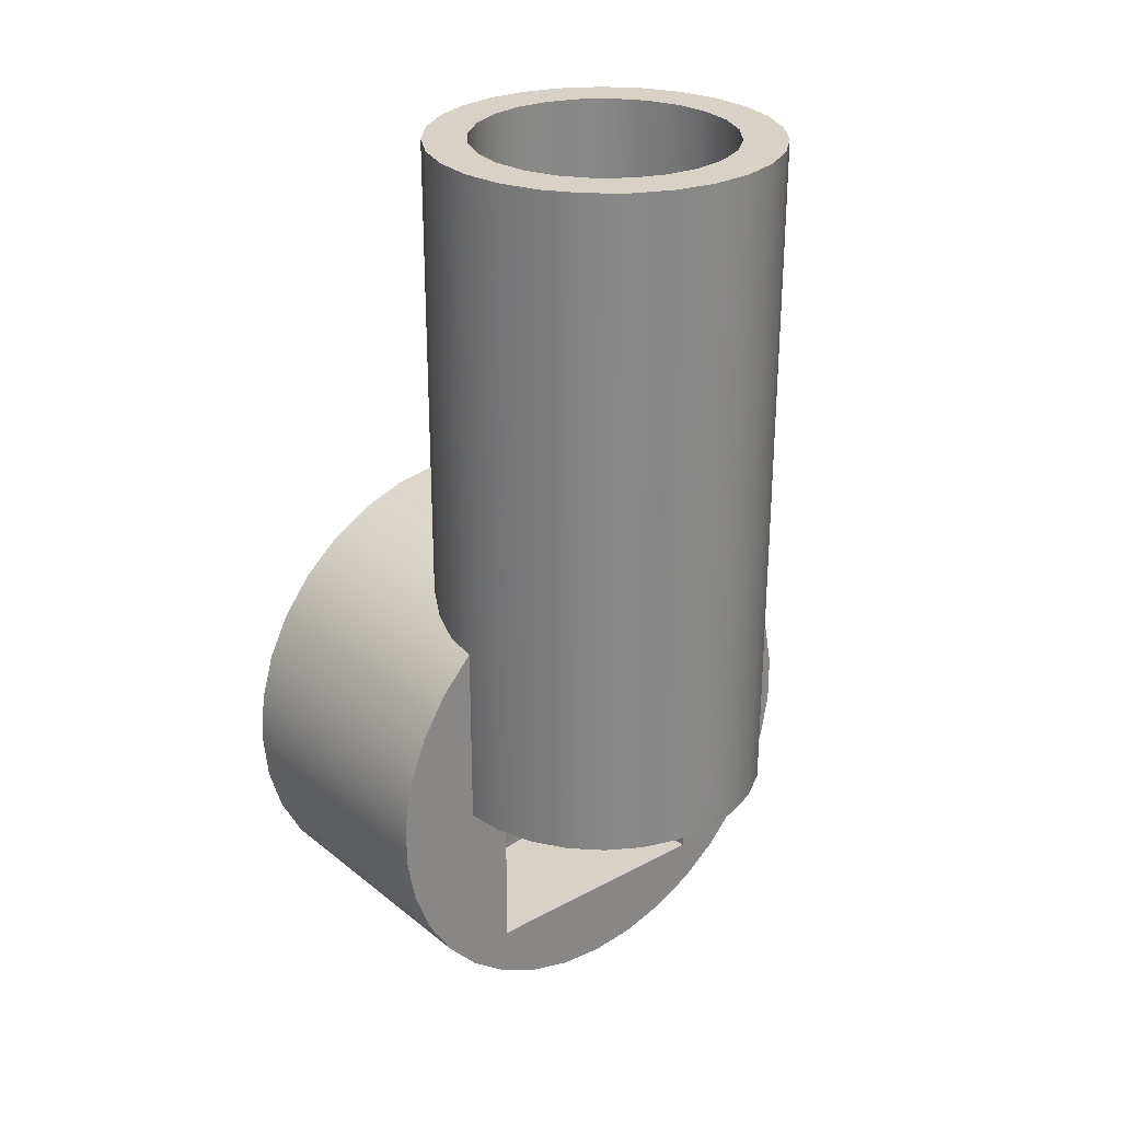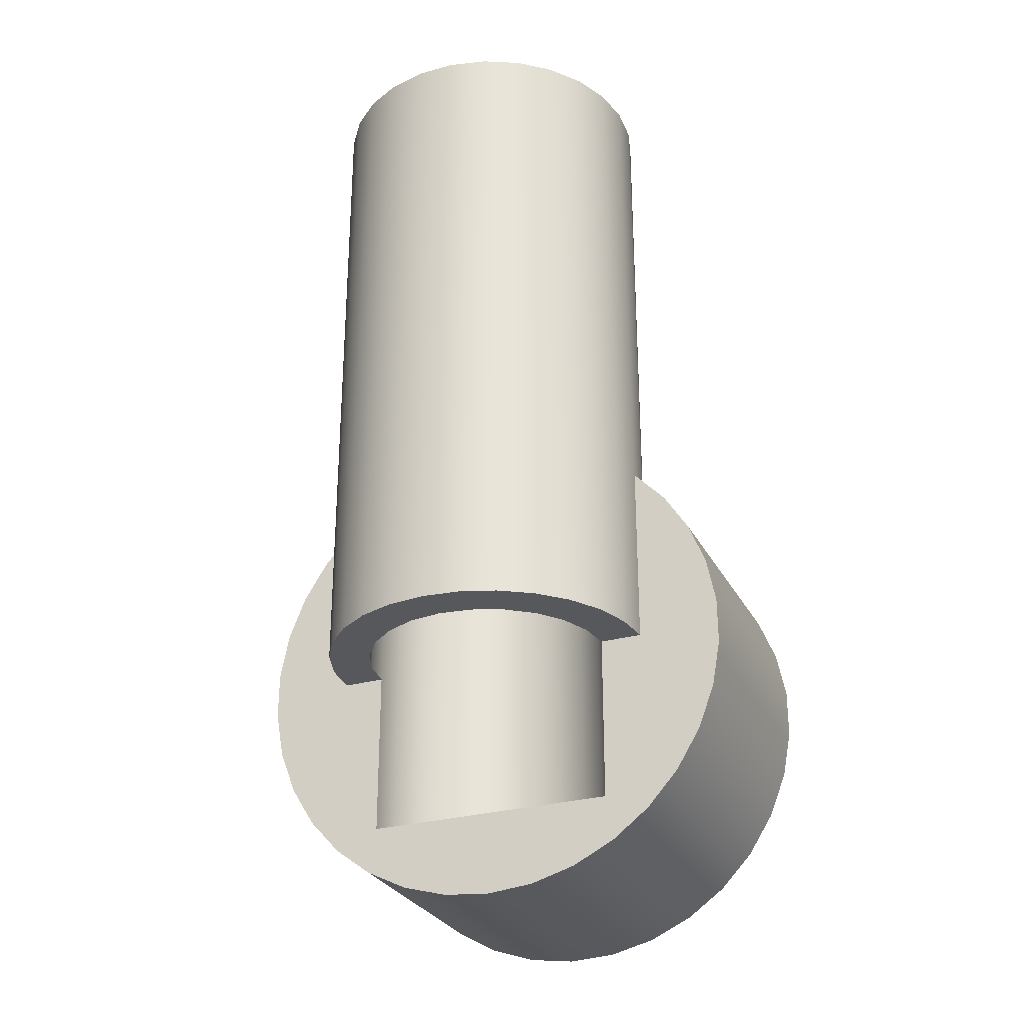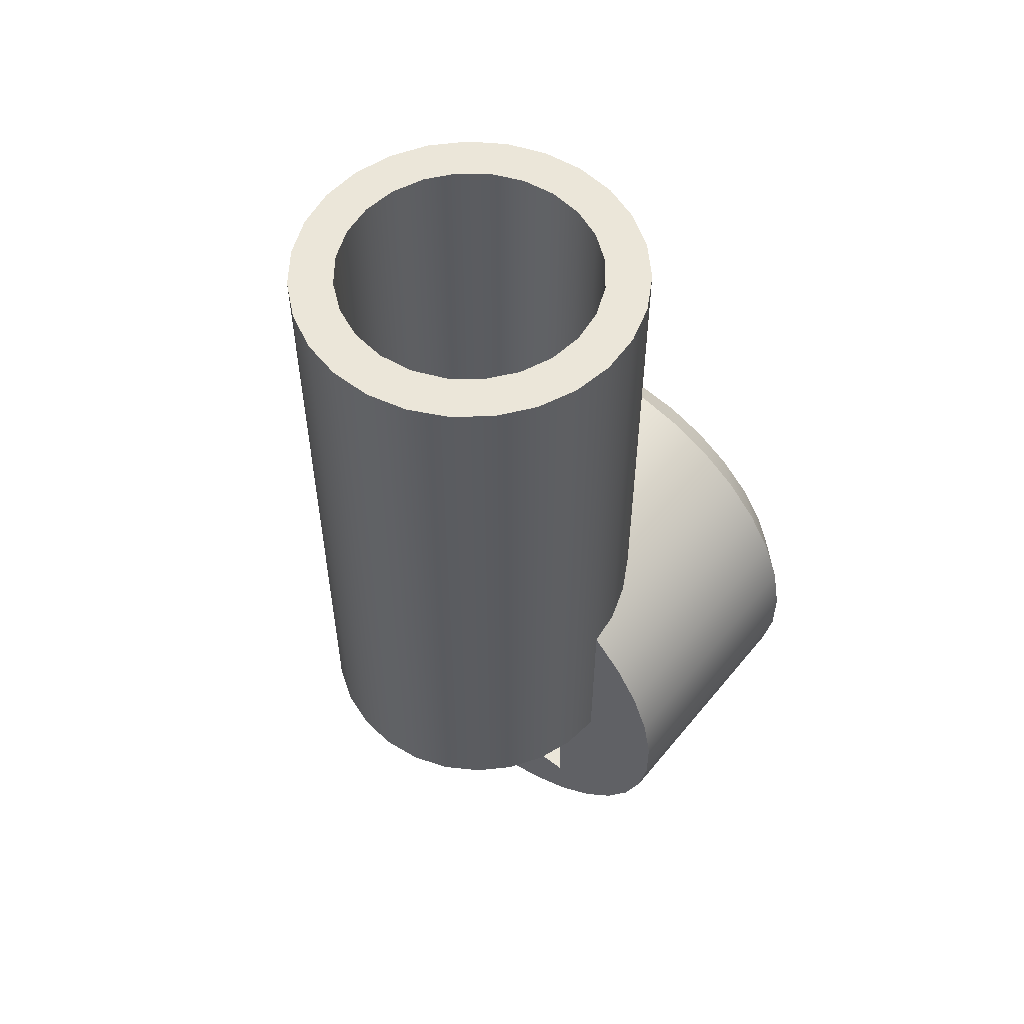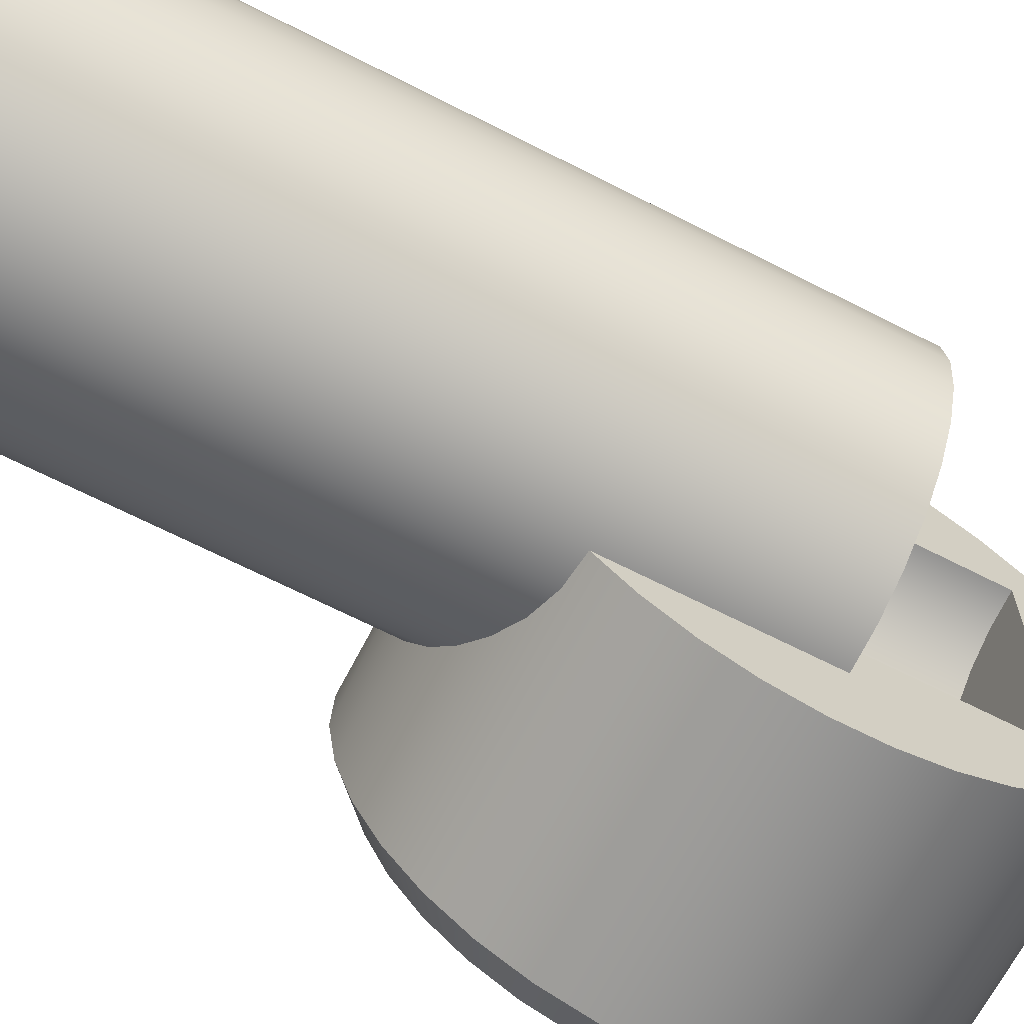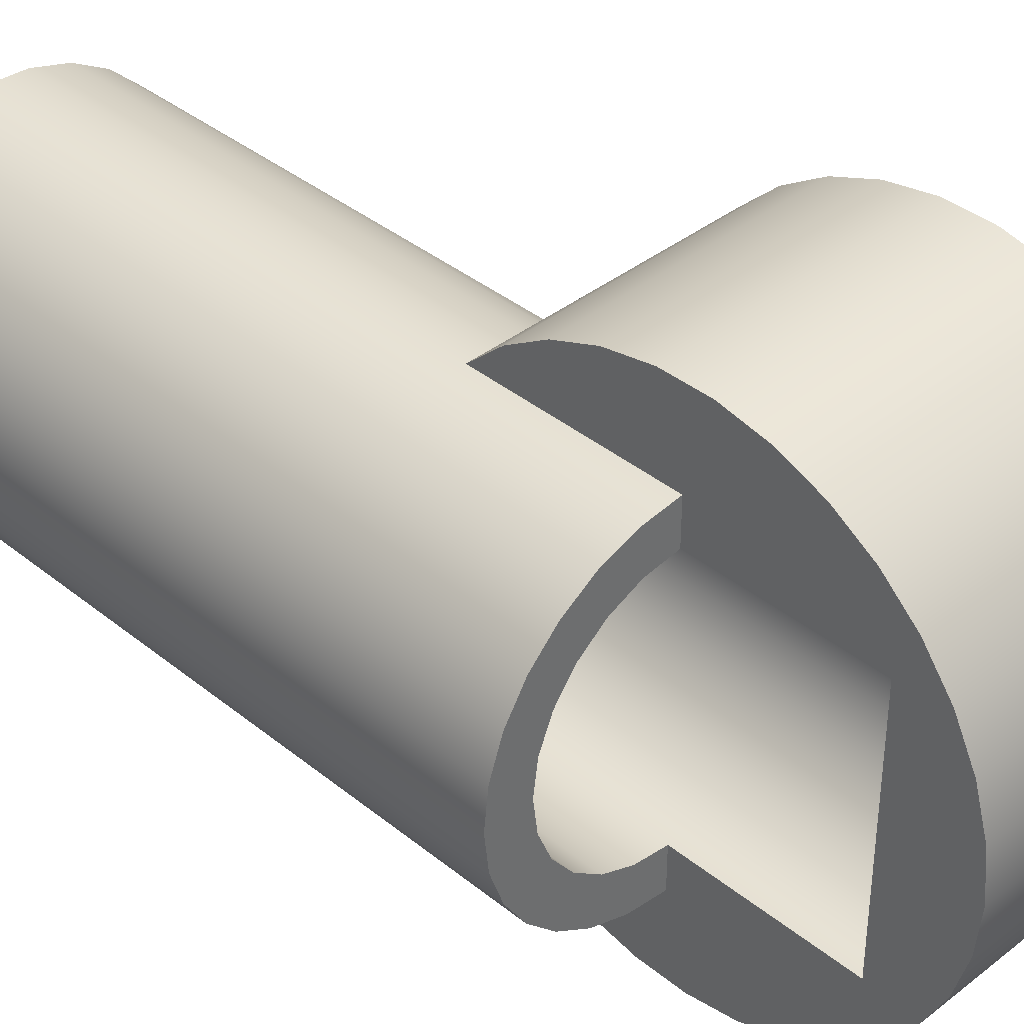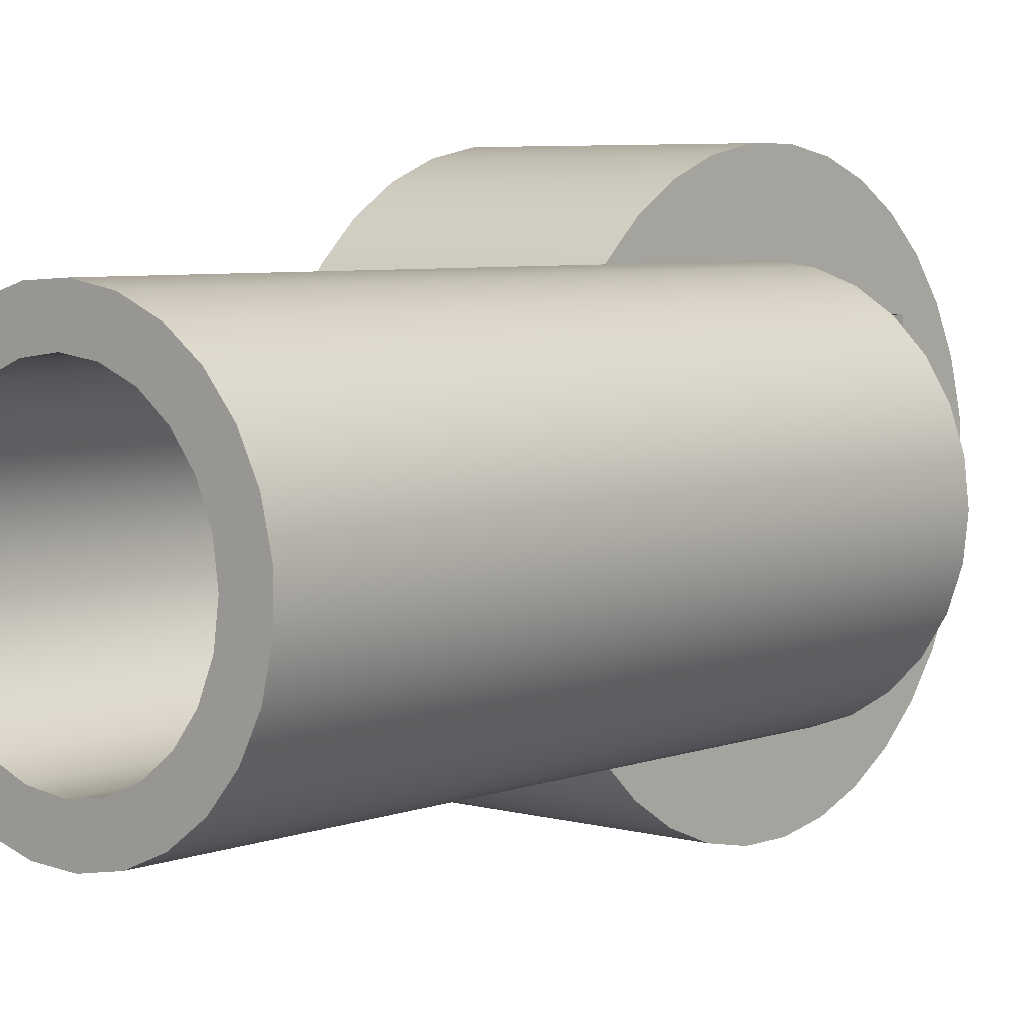
<metadata>
{"format":"obj","ext":"obj","renderer":"f3d","projection":"perspective","resolution":1024,"background":"white","views":[{"elev":27.6,"azim":50.3,"up":"+Z"},{"elev":-28.5,"azim":112.7,"up":"+Z"},{"elev":55.5,"azim":128.6,"up":"+Z"},{"elev":-66.7,"azim":62.8,"up":"+Y"},{"elev":38.7,"azim":135.4,"up":"+Y"},{"elev":5.4,"azim":40.6,"up":"+Y"}]}
</metadata>
<code>
g Body1
v -15.5 35 485
v -15.5 35.27 487.8
v -15.5 36.07 490.6
v -15.5 37.38 493.1
v -15.5 39.14 495.4
v -15.5 41.3 497.2
v -15.5 43.77 498.6
v -15.5 46.46 499.6
v -15.5 49.29 500
v -15.5 52.13 499.8
v -15.5 54.91 499.2
v -15.5 57.5 498
v -15.5 59.82 496.3
v -15.5 61.79 494.3
v -15.5 63.33 491.9
v -15.5 64.39 489.2
v -15.5 64.93 486.4
v -15.5 64.93 483.6
v -15.5 64.39 480.8
v -15.5 63.33 478.1
v -15.5 61.79 475.7
v -15.5 59.82 473.7
v -15.5 57.5 472
v -15.5 54.91 470.8
v -15.5 52.13 470.2
v -15.5 49.29 470
v -15.5 46.46 470.4
v -15.5 43.77 471.4
v -15.5 41.3 472.8
v -15.5 39.14 474.6
v -15.5 37.38 476.9
v -15.5 36.07 479.4
v -15.5 35.27 482.2
v -17.5 37 485
v -17.5 37.27 482.4
v -17.5 38.05 479.9
v -17.5 39.33 477.6
v -17.5 41.04 475.6
v -17.5 43.12 474
v -17.5 45.49 472.8
v -17.5 48.03 472.1
v -17.5 50.66 472
v -17.5 53.26 472.4
v -17.5 55.73 473.3
v -17.5 57.96 474.7
v -17.5 59.86 476.5
v -17.5 61.37 478.7
v -17.5 62.4 481.1
v -17.5 62.93 483.7
v -17.5 62.93 486.3
v -17.5 62.4 488.9
v -17.5 61.37 491.3
v -17.5 59.86 493.5
v -17.5 57.96 495.3
v -17.5 55.73 496.7
v -17.5 53.26 497.6
v -17.5 50.66 498
v -17.5 48.03 497.9
v -17.5 45.49 497.2
v -17.5 43.12 496
v -17.5 41.04 494.4
v -17.5 39.33 492.4
v -17.5 38.05 490.1
v -17.5 37.27 487.6
v 0 40 496.2
v -1.969 40.2 496.4
v -3.866 40.78 496.8
v -5.584 41.71 497.5
v -7.042 42.9 498.2
v -8.253 44.36 498.9
v -9.205 46.09 499.5
v -9.799 48.02 499.9
v -10 50 500
v -9.799 51.98 499.9
v -9.205 53.91 499.5
v -8.253 55.64 498.9
v -7.042 57.1 498.2
v -5.584 58.29 497.5
v -3.866 59.22 496.8
v -1.969 59.8 496.4
v 0 60 496.2
v 0 61.89 494.1
v 0 63.37 491.8
v 0 64.4 489.2
v 0 64.93 486.5
v 0 64.94 483.7
v 0 64.45 481
v 0 63.46 478.4
v 0 62 476
v 0 60.14 473.9
v 0 57.92 472.3
v 0 55.44 471
v 0 52.77 470.3
v 0 50 470
v 0 47.23 470.3
v 0 44.56 471
v 0 42.08 472.3
v 0 39.86 473.9
v 0 38 476
v 0 36.54 478.4
v 0 35.55 481
v 0 35.06 483.7
v 0 35.07 486.5
v 0 35.6 489.2
v 0 36.63 491.8
v 0 38.11 494.1
v 0 42.5 475
v 0 57.5 475
v -1.941 57.24 475
v -3.75 56.5 475
v -5.303 55.3 475
v -6.495 53.75 475
v -7.244 51.94 475
v -7.5 50 475
v -7.244 48.06 475
v -6.495 46.25 475
v -5.303 44.7 475
v -3.75 43.5 475
v -1.941 42.76 475
v 0 57.5 485
v 1.941 57.24 485
v 3.75 56.5 485
v 5.303 55.3 485
v 6.495 53.75 485
v 7.244 51.94 485
v 7.5 50 485
v 7.244 48.06 485
v 6.495 46.25 485
v 5.303 44.7 485
v 3.75 43.5 485
v 1.941 42.76 485
v 0 42.5 485
v 7.5 50 525
v 7.244 51.94 525
v 6.495 53.75 525
v 5.303 55.3 525
v 3.75 56.5 525
v 1.941 57.24 525
v -0 57.5 525
v -1.941 57.24 525
v -3.75 56.5 525
v -5.303 55.3 525
v -6.495 53.75 525
v -7.244 51.94 525
v -7.5 50 525
v -7.244 48.06 525
v -6.495 46.25 525
v -5.303 44.7 525
v -3.75 43.5 525
v -1.941 42.76 525
v -0 42.5 525
v 1.941 42.76 525
v 3.75 43.5 525
v 5.303 44.7 525
v 6.495 46.25 525
v 7.244 48.06 525
v 0 40 485
v 0 60 485
v 2.225 40.25 485
v 4.339 40.99 485
v 6.235 42.18 485
v 7.818 43.77 485
v 9.01 45.66 485
v 9.749 47.77 485
v 10 50 485
v 9.749 52.23 485
v 9.01 54.34 485
v 7.818 56.23 485
v 6.235 57.82 485
v 4.339 59.01 485
v 2.225 59.75 485
v -10 50 525
v -9.73 52.31 525
v -8.936 54.49 525
v -7.66 56.43 525
v -5.972 58.02 525
v -3.961 59.18 525
v -1.736 59.85 525
v 0.5814 59.98 525
v 2.868 59.58 525
v 5 58.66 525
v 6.862 57.27 525
v 8.355 55.5 525
v 9.397 53.42 525
v 9.932 51.16 525
v 9.932 48.84 525
v 9.397 46.58 525
v 8.355 44.5 525
v 6.862 42.73 525
v 5 41.34 525
v 2.868 40.42 525
v 0.5814 40.02 525
v -1.736 40.15 525
v -3.961 40.82 525
v -5.972 41.98 525
v -7.66 43.57 525
v -8.936 45.51 525
v -9.73 47.69 525
f 33 1 34
f 34 1 2
f 34 2 64
f 64 2 3
f 64 3 63
f 63 3 4
f 63 4 62
f 62 4 5
f 62 5 61
f 61 5 6
f 61 6 60
f 60 6 7
f 60 7 59
f 59 7 8
f 59 8 58
f 58 8 9
f 58 9 57
f 57 9 10
f 57 10 56
f 56 10 11
f 56 11 55
f 55 11 12
f 55 12 54
f 54 12 13
f 54 13 53
f 53 13 14
f 53 14 52
f 52 14 15
f 52 15 51
f 51 15 16
f 51 16 50
f 50 16 17
f 50 17 18
f 50 18 49
f 49 18 19
f 49 19 48
f 48 19 20
f 48 20 47
f 47 20 21
f 47 21 46
f 46 21 22
f 46 22 45
f 45 22 23
f 45 23 44
f 44 23 24
f 44 24 43
f 43 24 25
f 43 25 42
f 42 25 26
f 42 26 41
f 41 26 27
f 41 27 40
f 40 27 28
f 40 28 39
f 39 28 29
f 39 29 38
f 38 29 30
f 38 30 37
f 37 30 31
f 37 31 36
f 36 31 32
f 36 32 35
f 35 32 33
f 35 33 34
f 106 65 5
f 5 65 66
f 5 66 67
f 5 67 6
f 6 67 68
f 6 68 69
f 6 69 7
f 7 69 70
f 7 70 71
f 7 71 8
f 8 71 72
f 8 72 9
f 9 72 73
f 9 73 10
f 10 73 74
f 10 74 75
f 10 75 11
f 11 75 76
f 11 76 12
f 12 76 77
f 12 77 78
f 12 78 13
f 13 78 79
f 13 79 80
f 80 81 13
f 13 81 14
f 14 81 82
f 14 82 15
f 15 82 83
f 15 83 16
f 16 83 84
f 16 84 85
f 16 85 17
f 17 85 86
f 17 86 18
f 18 86 87
f 18 87 19
f 19 87 88
f 19 88 20
f 20 88 89
f 20 89 21
f 21 89 90
f 21 90 22
f 22 90 91
f 22 91 23
f 23 91 92
f 23 92 24
f 24 92 93
f 24 93 25
f 25 93 94
f 25 94 26
f 26 94 95
f 26 95 27
f 27 95 96
f 27 96 28
f 28 96 97
f 28 97 29
f 29 97 98
f 29 98 30
f 30 98 99
f 30 99 31
f 31 99 100
f 31 100 32
f 32 100 101
f 32 101 33
f 33 101 102
f 33 102 1
f 1 102 103
f 1 103 2
f 2 103 104
f 2 104 3
f 3 104 105
f 3 105 4
f 4 105 106
f 4 106 5
f 34 64 35
f 35 64 63
f 35 63 36
f 36 63 62
f 36 62 37
f 37 62 61
f 37 61 38
f 38 61 60
f 38 60 59
f 59 58 38
f 38 58 57
f 38 57 56
f 56 55 38
f 38 55 54
f 38 54 53
f 53 52 38
f 38 52 51
f 38 51 50
f 50 49 38
f 38 49 48
f 38 48 39
f 39 48 47
f 39 47 46
f 46 45 39
f 39 45 44
f 39 44 40
f 40 44 43
f 40 43 41
f 41 43 42
f 107 108 119
f 119 108 109
f 119 109 110
f 119 110 118
f 118 110 111
f 118 111 117
f 117 111 112
f 117 112 116
f 116 112 113
f 116 113 115
f 115 113 114
f 108 120 109
f 109 120 140
f 109 140 110
f 110 140 141
f 110 141 111
f 111 141 142
f 111 142 112
f 112 142 143
f 112 143 113
f 113 143 144
f 113 144 114
f 114 144 145
f 114 145 115
f 115 145 146
f 115 146 116
f 116 146 147
f 116 147 117
f 117 147 148
f 117 148 118
f 118 148 149
f 118 149 119
f 119 149 150
f 119 150 132
f 132 150 151
f 132 151 131
f 131 151 152
f 131 152 130
f 130 152 153
f 130 153 129
f 129 153 154
f 129 154 128
f 128 154 155
f 128 155 127
f 127 155 156
f 127 156 126
f 126 156 133
f 126 133 125
f 125 133 134
f 125 134 124
f 124 134 135
f 124 135 123
f 123 135 136
f 123 136 122
f 122 136 137
f 122 137 121
f 121 137 138
f 121 138 120
f 120 138 139
f 120 139 140
f 132 107 119
f 158 120 88
f 88 120 108
f 88 108 89
f 89 108 90
f 90 108 91
f 91 108 92
f 92 108 93
f 93 108 94
f 94 108 107
f 94 107 95
f 95 107 96
f 96 107 97
f 97 107 98
f 98 107 99
f 99 107 100
f 100 107 132
f 100 132 157
f 65 106 157
f 157 106 105
f 157 105 104
f 104 103 157
f 157 103 102
f 157 102 101
f 101 100 157
f 88 87 158
f 158 87 86
f 158 86 85
f 85 84 158
f 158 84 83
f 158 83 82
f 82 81 158
f 171 158 179
f 179 158 81
f 179 81 178
f 178 81 80
f 178 80 177
f 177 80 79
f 177 79 78
f 177 78 176
f 176 78 77
f 176 77 175
f 175 77 76
f 175 76 174
f 174 76 75
f 174 75 173
f 173 75 74
f 173 74 172
f 172 74 73
f 172 73 72
f 172 72 198
f 198 72 71
f 198 71 197
f 197 71 70
f 197 70 196
f 196 70 69
f 196 69 195
f 195 69 68
f 195 68 194
f 194 68 67
f 194 67 66
f 194 66 193
f 193 66 65
f 193 65 192
f 192 65 157
f 192 157 159
f 192 159 191
f 191 159 160
f 191 160 190
f 190 160 161
f 190 161 189
f 189 161 162
f 189 162 188
f 188 162 163
f 188 163 187
f 187 163 164
f 187 164 186
f 186 164 165
f 186 165 185
f 185 165 166
f 185 166 184
f 184 166 167
f 184 167 183
f 183 167 168
f 183 168 182
f 182 168 169
f 182 169 181
f 181 169 170
f 181 170 180
f 180 170 171
f 180 171 179
f 156 186 133
f 133 186 185
f 133 185 134
f 134 185 184
f 134 184 135
f 135 184 183
f 135 183 136
f 136 183 182
f 136 182 137
f 137 182 181
f 137 181 180
f 186 156 187
f 187 156 155
f 187 155 188
f 188 155 154
f 188 154 189
f 189 154 153
f 189 153 190
f 190 153 191
f 191 153 152
f 191 152 192
f 192 152 151
f 192 151 193
f 193 151 150
f 193 150 194
f 194 150 149
f 194 149 195
f 195 149 148
f 195 148 196
f 196 148 147
f 196 147 197
f 197 147 146
f 197 146 198
f 198 146 145
f 198 145 172
f 172 145 173
f 173 145 144
f 173 144 174
f 174 144 143
f 174 143 175
f 175 143 142
f 175 142 176
f 176 142 141
f 176 141 177
f 177 141 140
f 177 140 178
f 178 140 139
f 178 139 179
f 179 139 138
f 179 138 180
f 180 138 137
f 132 131 157
f 157 131 159
f 159 131 130
f 159 130 160
f 160 130 129
f 160 129 161
f 161 129 128
f 161 128 162
f 162 128 127
f 162 127 163
f 163 127 164
f 164 127 126
f 164 126 165
f 165 126 166
f 166 126 125
f 166 125 167
f 167 125 168
f 168 125 124
f 168 124 169
f 169 124 123
f 169 123 170
f 170 123 122
f 170 122 171
f 171 122 121
f 171 121 158
f 158 121 120

</code>
